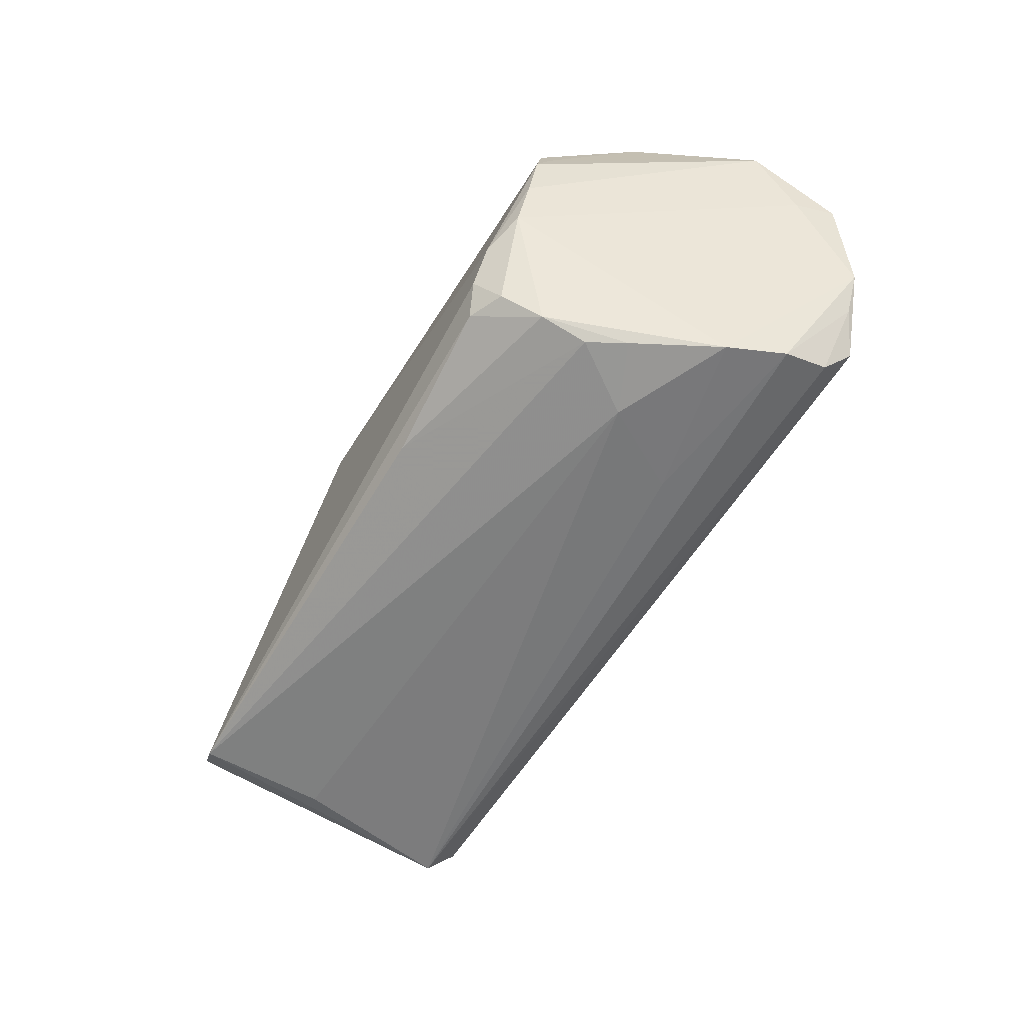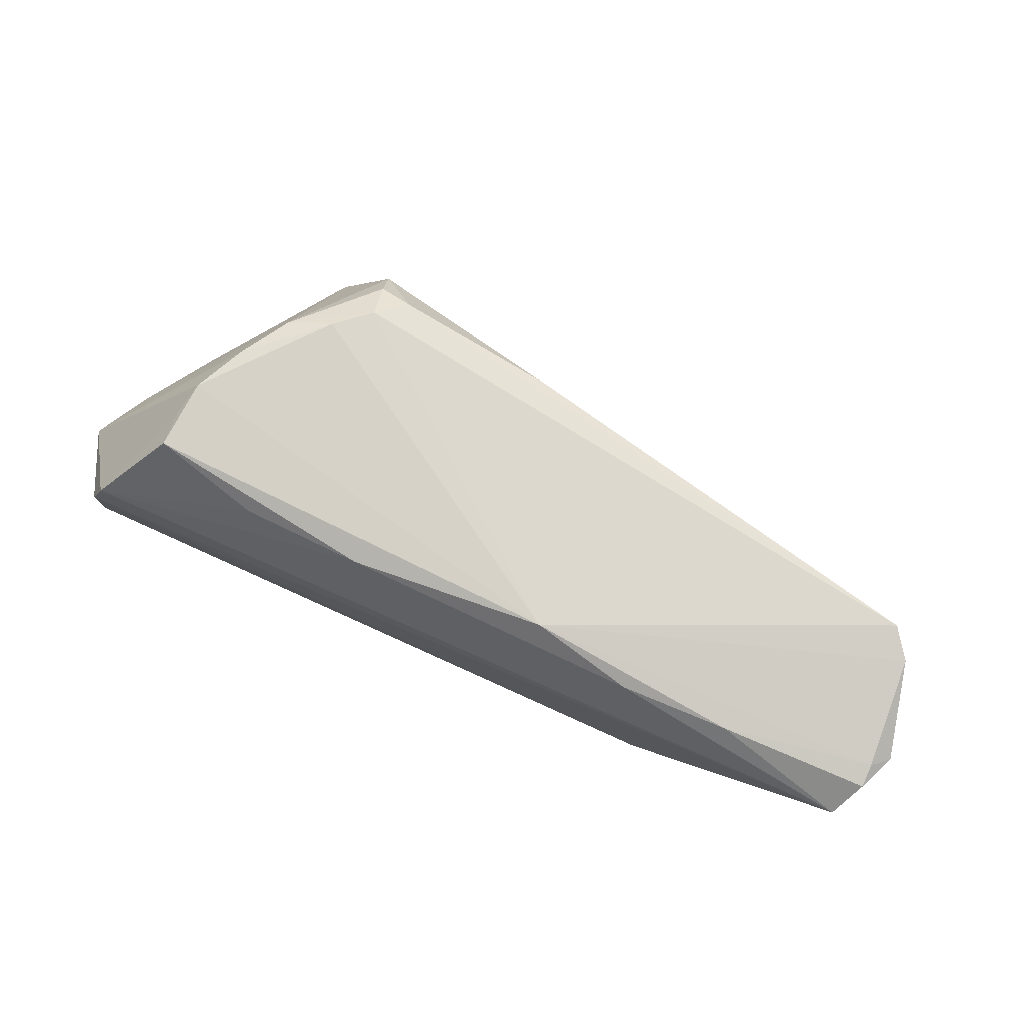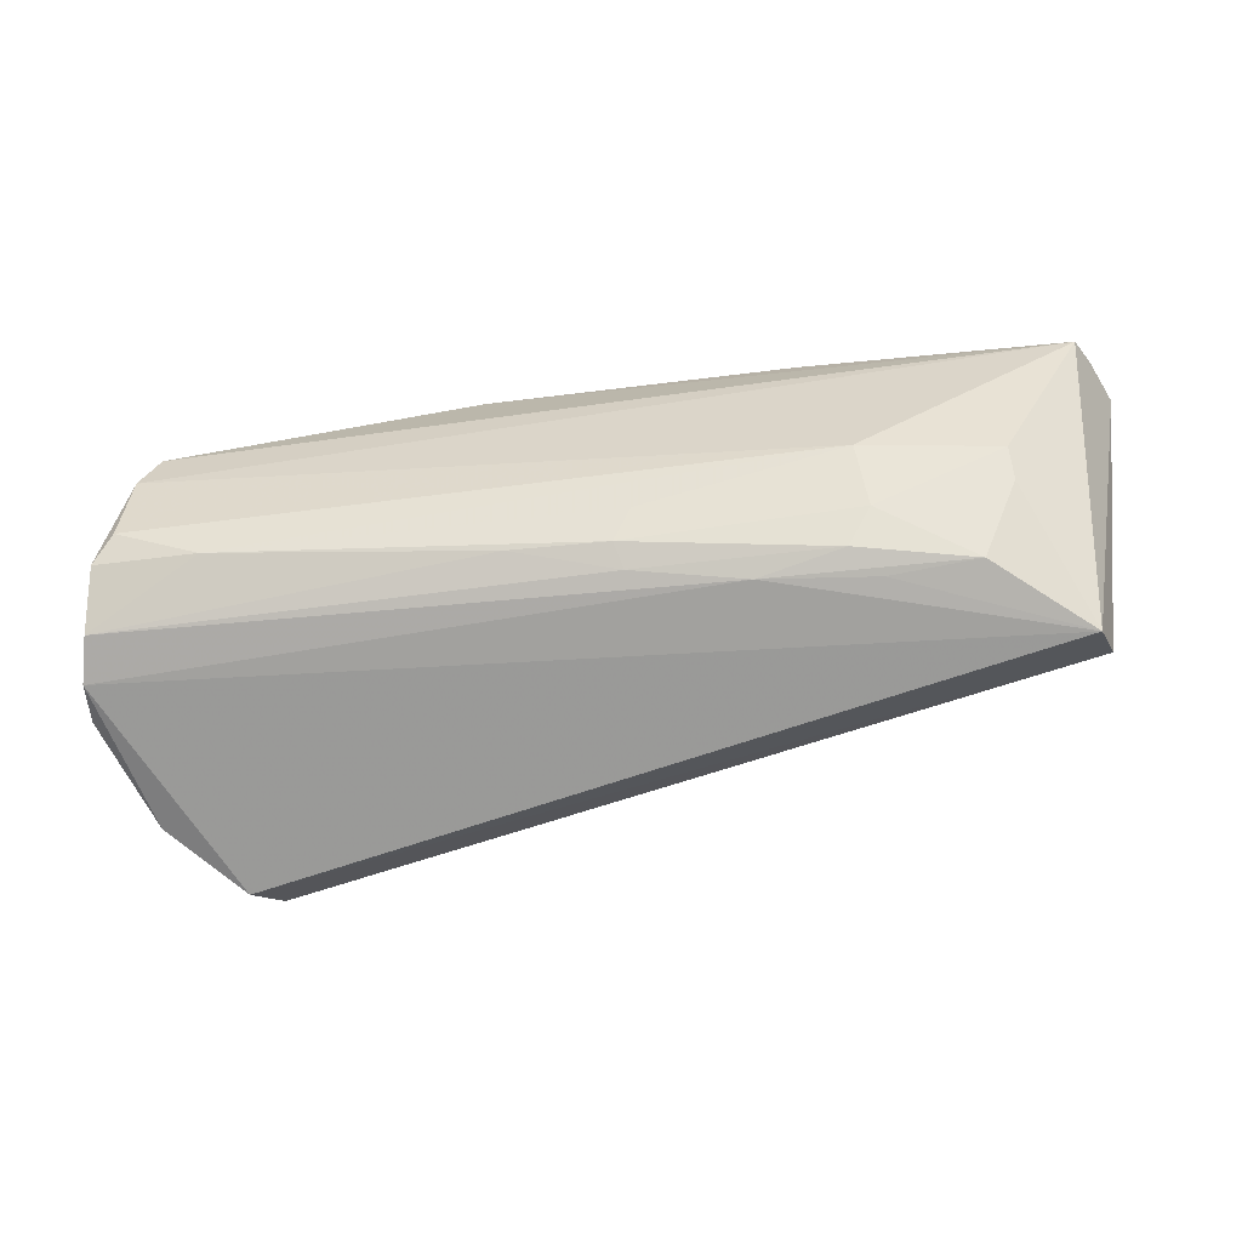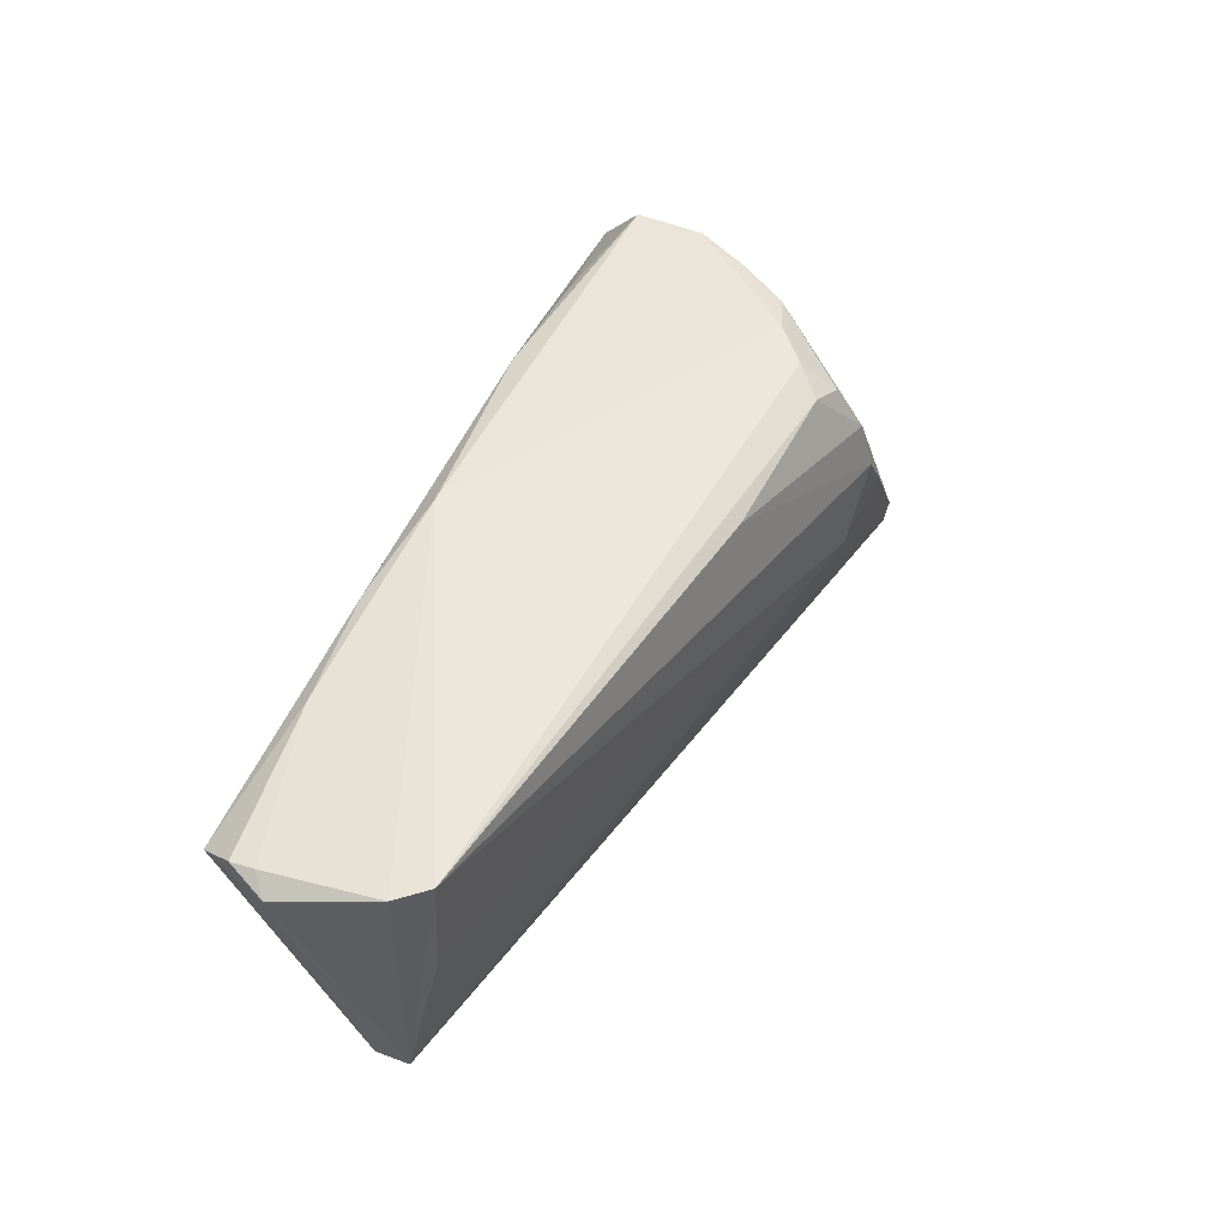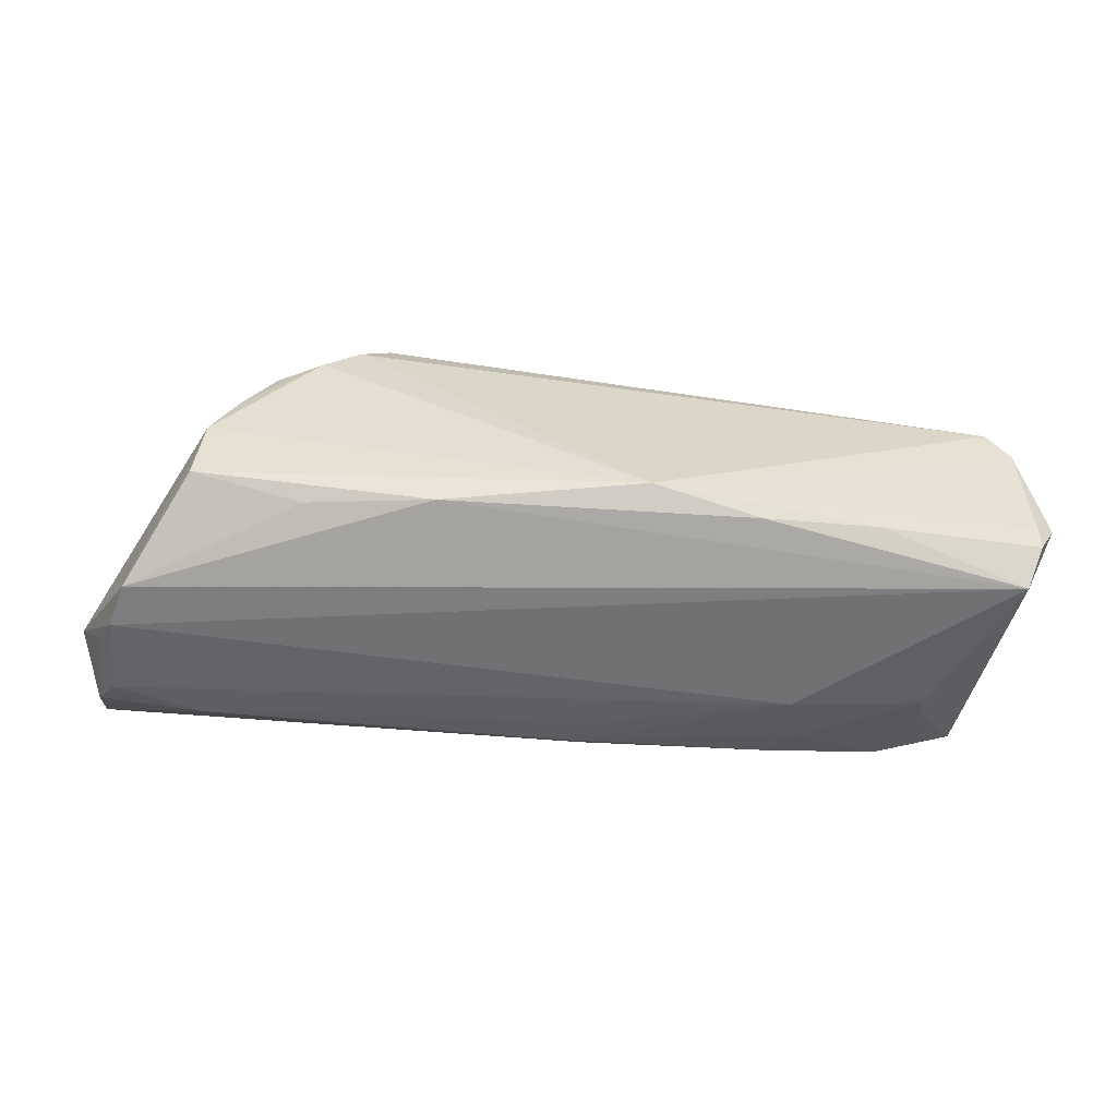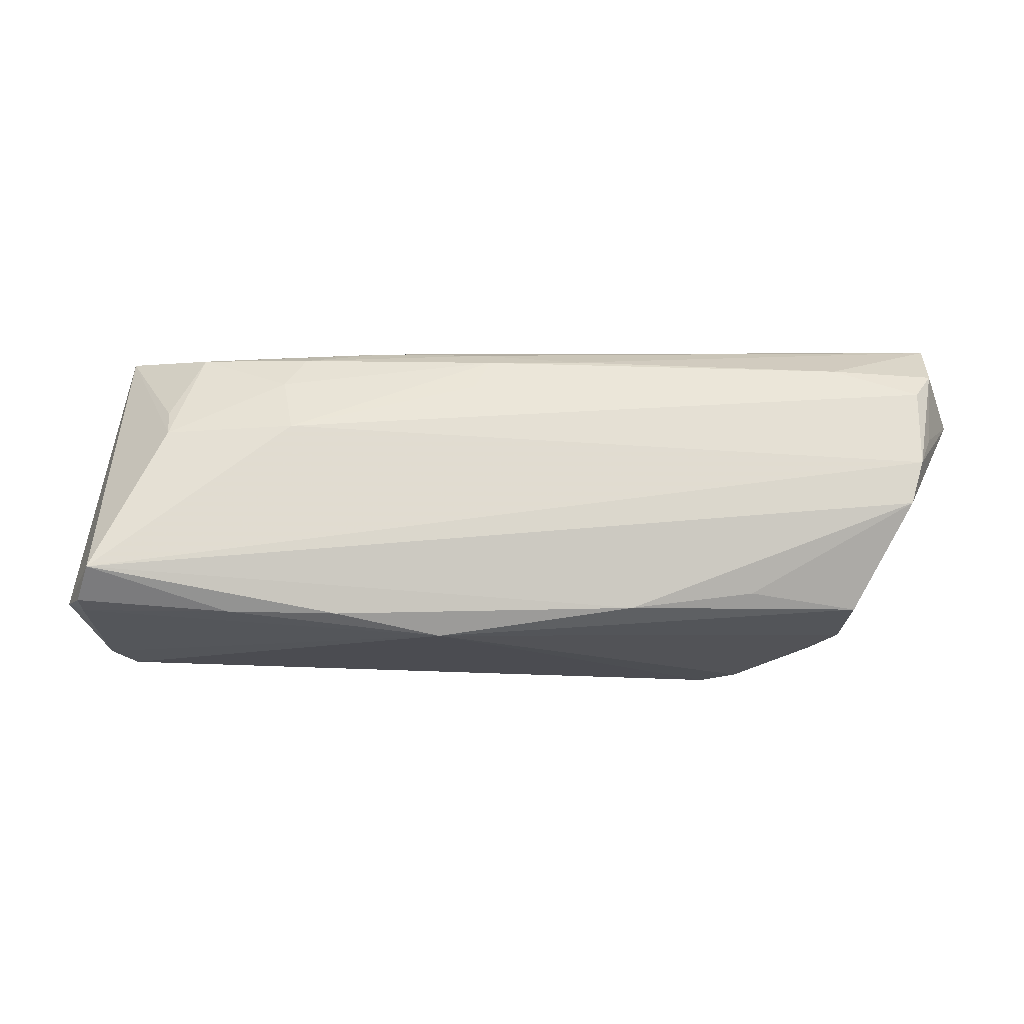
<metadata>
{"format":"obj","ext":"obj","renderer":"f3d","projection":"perspective","resolution":1024,"background":"white","views":[{"elev":-76.3,"azim":-123.2,"up":"+Z"},{"elev":78.1,"azim":24.0,"up":"+Y"},{"elev":-54.6,"azim":8.4,"up":"+Y"},{"elev":48.8,"azim":112.4,"up":"+Y"},{"elev":36.9,"azim":1.0,"up":"+Y"},{"elev":67.1,"azim":175.8,"up":"+Z"}]}
</metadata>
<code>
v 0.06003 0.01627 -0.00358
v -0.02011 -0.002262 -0.0255
v 0.02743 0.01987 0.01519
v -0.05707 -0.01568 0.001082
v 0.03211 -0.005666 0.01902
v 0.01972 -0.01912 0.01209
v -0.0399 0.02302 0.001725
v -0.04068 0.02268 0.01065
v 0.04435 -0.01993 0.01184
v -0.04878 0.01123 0.01842
v 0.007286 -0.01045 0.01757
v -0.05739 -0.003413 0.008935
v 0.04895 -0.0106 0.01512
v -0.05526 -0.01061 0.0004426
v 0.04149 0.01834 0.01459
v -0.05083 0.005756 0.01902
v -0.03852 -0.01612 -0.02594
v 0.005996 -0.01696 0.01388
v -0.04135 -0.009032 0.01773
v -0.05177 -0.004275 0.01873
v 0.05725 -0.02107 -0.001786
v 0.06335 0.01364 0.008833
v -0.006916 -0.01377 0.01617
v 0.04876 -0.006824 0.01709
v 0.03362 -0.02006 0.01108
v -0.01109 0.02172 0.01465
v -0.04722 -0.0219 -0.01565
v -0.05524 -0.01395 0.01192
v 0.01428 0.02302 0.01263
v -0.03685 0.02243 -0.004854
v 0.06108 0.01534 0.01082
v -0.0147 -0.01332 -0.0212
v -0.05647 -0.01615 0.006725
v -0.02298 0.02228 -0.01707
v 0.06112 0.01503 0.01381
v -0.04105 0.02177 0.005782
v -0.02512 0.01289 -0.02485
v -0.05143 -0.02082 -0.01137
v -0.04252 -0.02469 -0.01941
v -0.05429 -0.007561 0.01695
v -0.02853 0.001915 -0.02683
v -0.02732 0.02302 -0.01317
v -0.03502 -0.008842 -0.02722
v -0.02698 0.02065 0.01402
v 0.005061 -0.01459 0.0162
v 0.03309 -0.01349 0.01596
v -0.03965 -0.02185 -0.02344
v 0.0572 0.01679 -0.007397
v -0.01944 0.02051 -0.02046
v 0.0555 -0.0001214 -0.00579
v -0.05298 0.001484 0.01643
v -0.03308 0.0218 -0.01116
v -0.02409 0.01856 -0.02161
v -0.02554 0.00661 -0.02642
v 0.0006962 0.01834 -0.01852
v 0.05914 0.01214 0.01821
v 0.05565 -0.02436 0.003671
v 0.03014 -0.01787 0.01402
f 47 21 39
f 39 27 47
f 22 21 1
f 21 48 1
f 50 48 21
f 33 28 12
f 57 21 22
f 22 56 57
f 39 21 57
f 57 33 39
f 21 47 17
f 17 47 27
f 43 52 37
f 48 49 34
f 34 52 42
f 12 7 30
f 42 52 30
f 30 7 42
f 51 16 12
f 25 57 9
f 38 27 39
f 39 33 38
f 38 17 27
f 43 17 38
f 38 52 43
f 28 19 40
f 16 51 40
f 40 51 12
f 12 28 40
f 5 56 16
f 24 57 56
f 56 5 24
f 32 17 43
f 21 17 32
f 48 50 2
f 2 32 43
f 21 32 2
f 2 50 21
f 55 49 48
f 55 37 49
f 53 37 52
f 52 34 53
f 49 37 53
f 53 34 49
f 16 56 10
f 12 16 10
f 42 7 29
f 7 8 29
f 29 34 42
f 48 34 29
f 29 1 48
f 4 33 12
f 4 38 33
f 20 40 19
f 16 40 20
f 20 5 16
f 19 5 20
f 9 57 13
f 13 24 9
f 57 24 13
f 48 2 54
f 54 55 48
f 37 55 54
f 36 8 7
f 36 10 8
f 36 7 12
f 12 10 36
f 35 56 22
f 26 10 56
f 26 29 8
f 6 18 28
f 28 33 6
f 33 57 6
f 57 25 6
f 6 25 9
f 14 4 12
f 38 4 14
f 52 38 14
f 12 30 14
f 14 30 52
f 41 2 43
f 41 54 2
f 43 37 41
f 37 54 41
f 3 26 56
f 29 26 3
f 1 29 31
f 22 1 31
f 31 35 22
f 8 10 44
f 44 26 8
f 10 26 44
f 11 5 19
f 19 45 11
f 11 45 5
f 23 19 28
f 23 45 19
f 28 18 23
f 18 45 23
f 5 45 46
f 9 24 46
f 46 24 5
f 18 6 58
f 58 45 18
f 58 6 9
f 9 46 58
f 58 46 45
f 15 31 29
f 35 31 15
f 29 3 15
f 56 35 15
f 15 3 56

</code>
